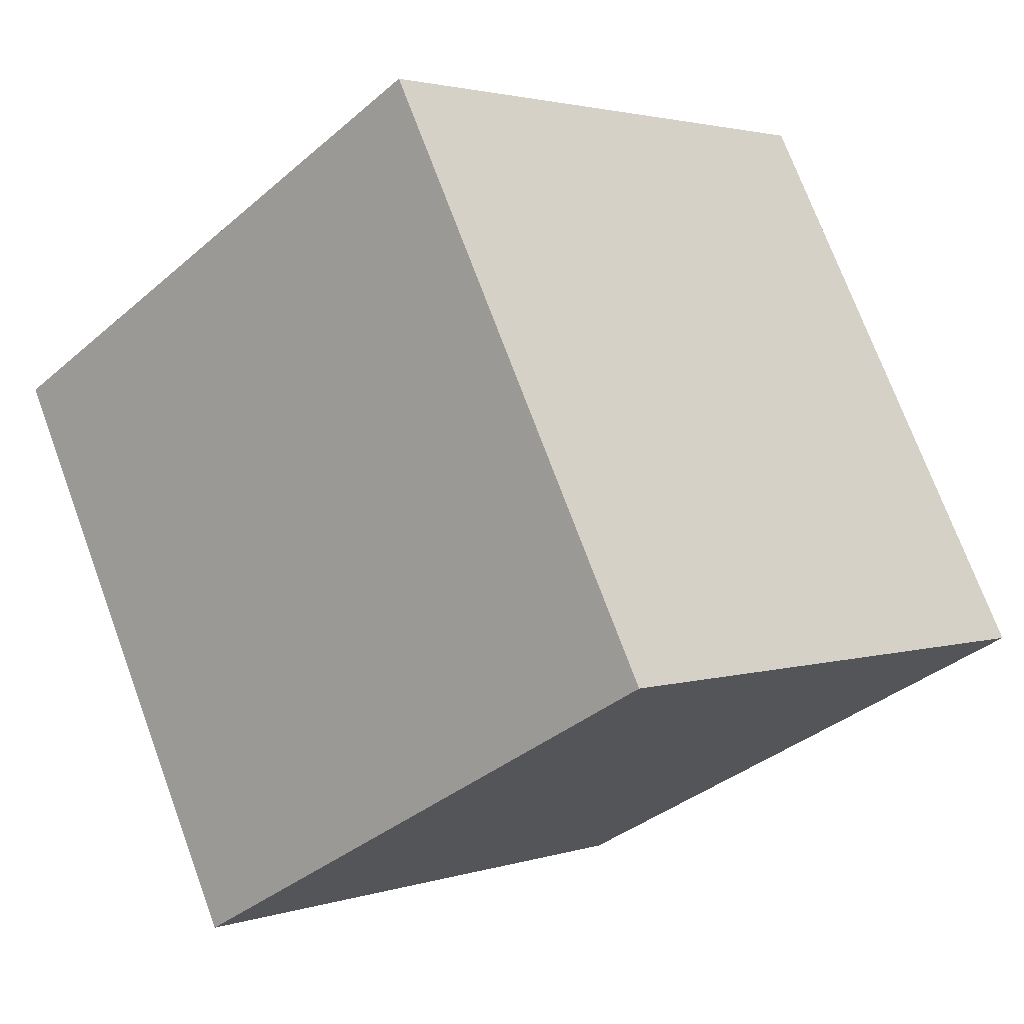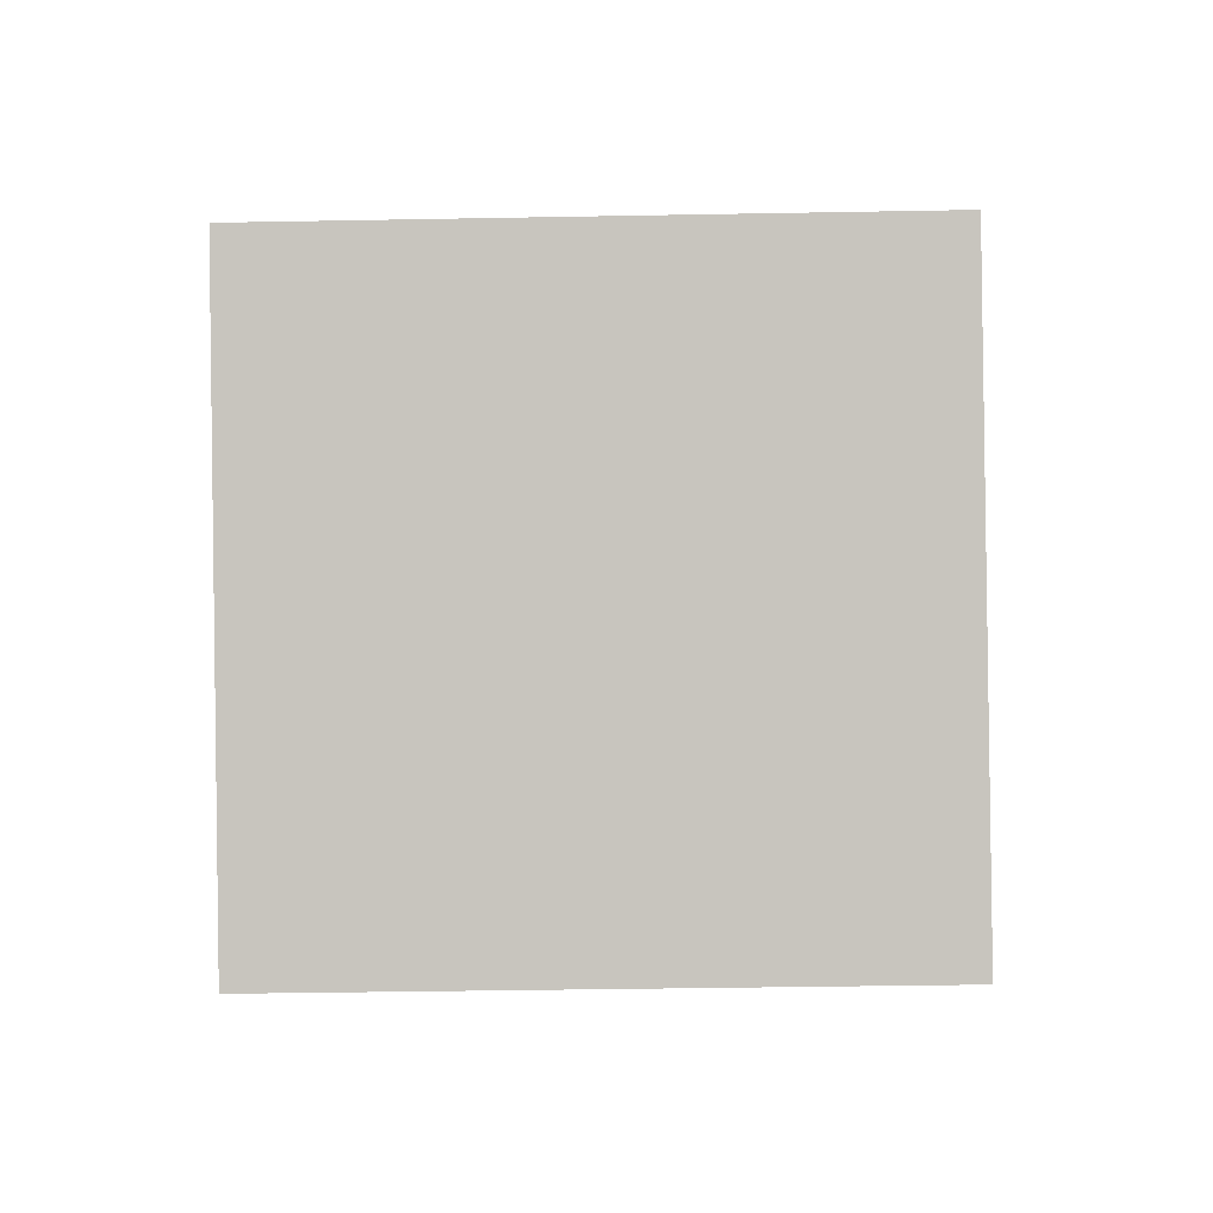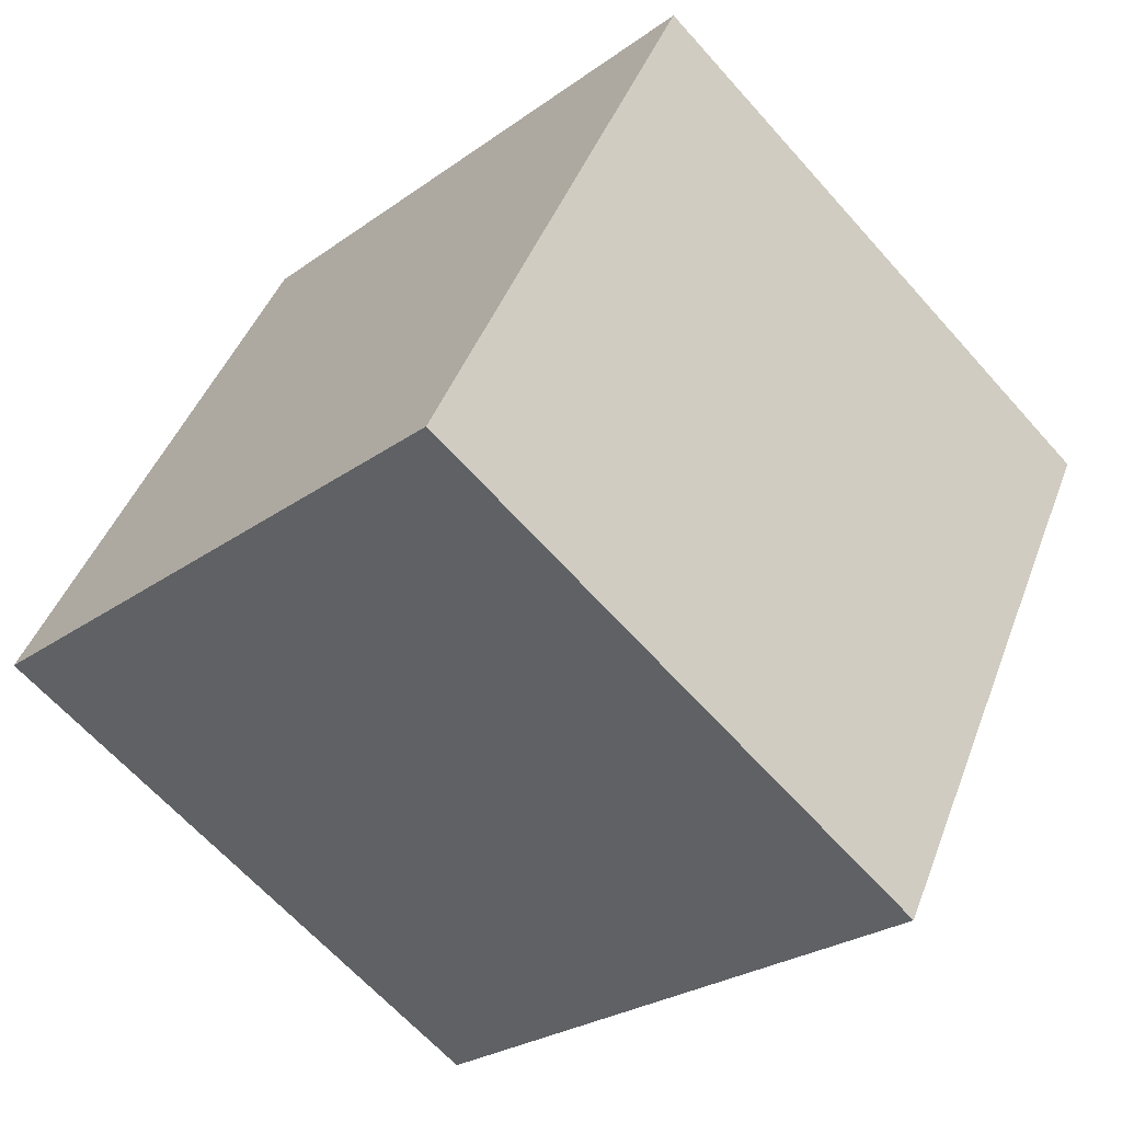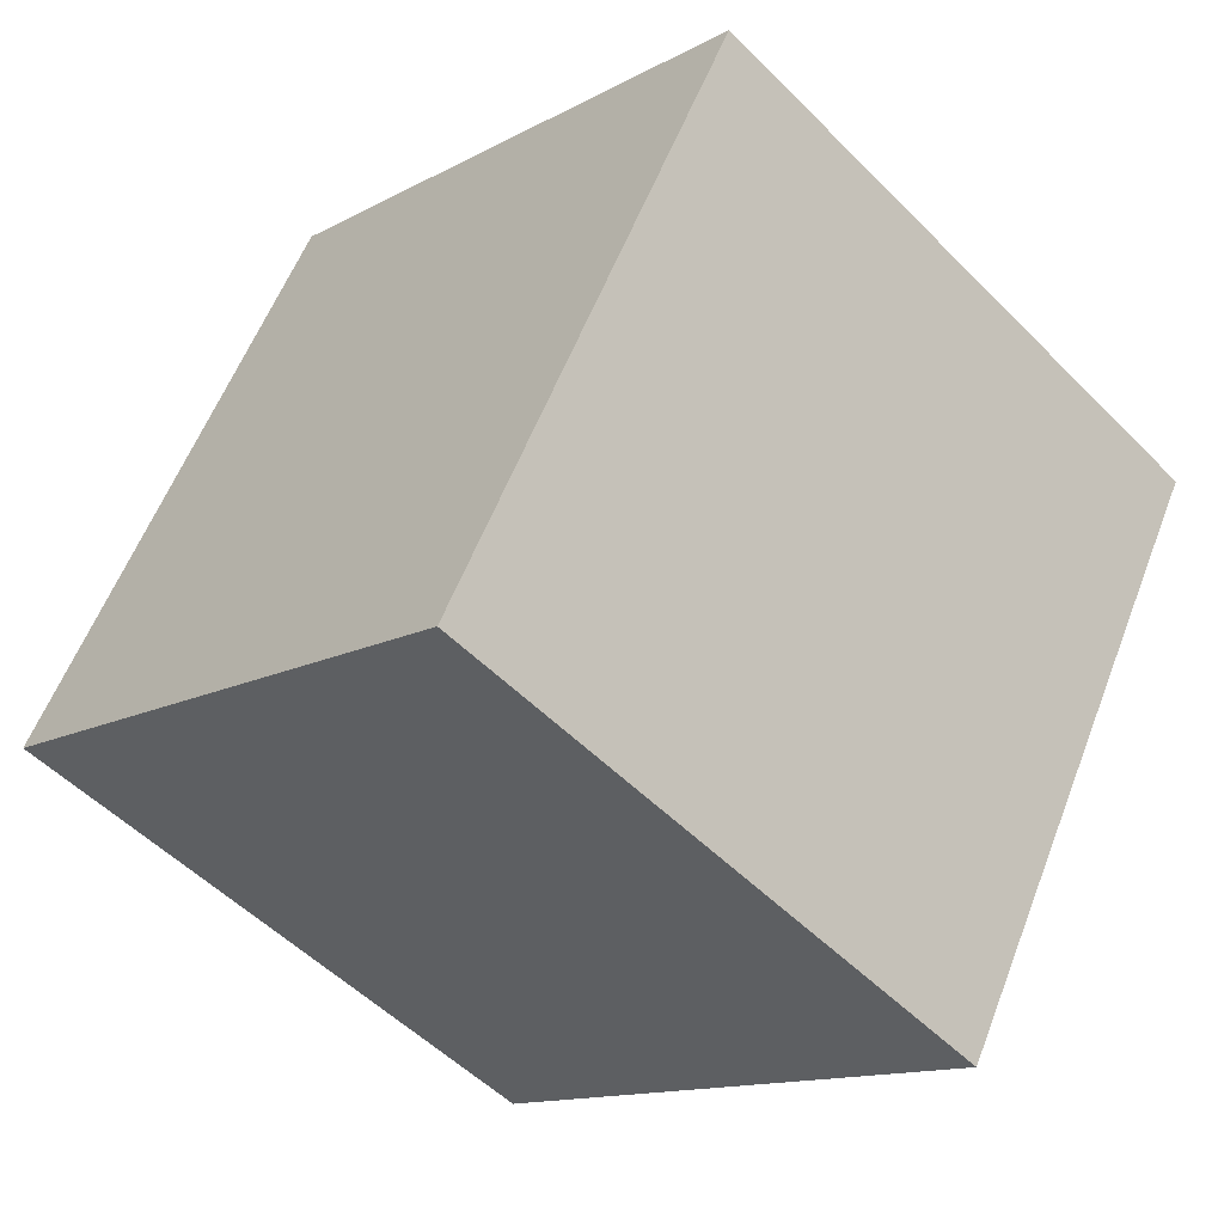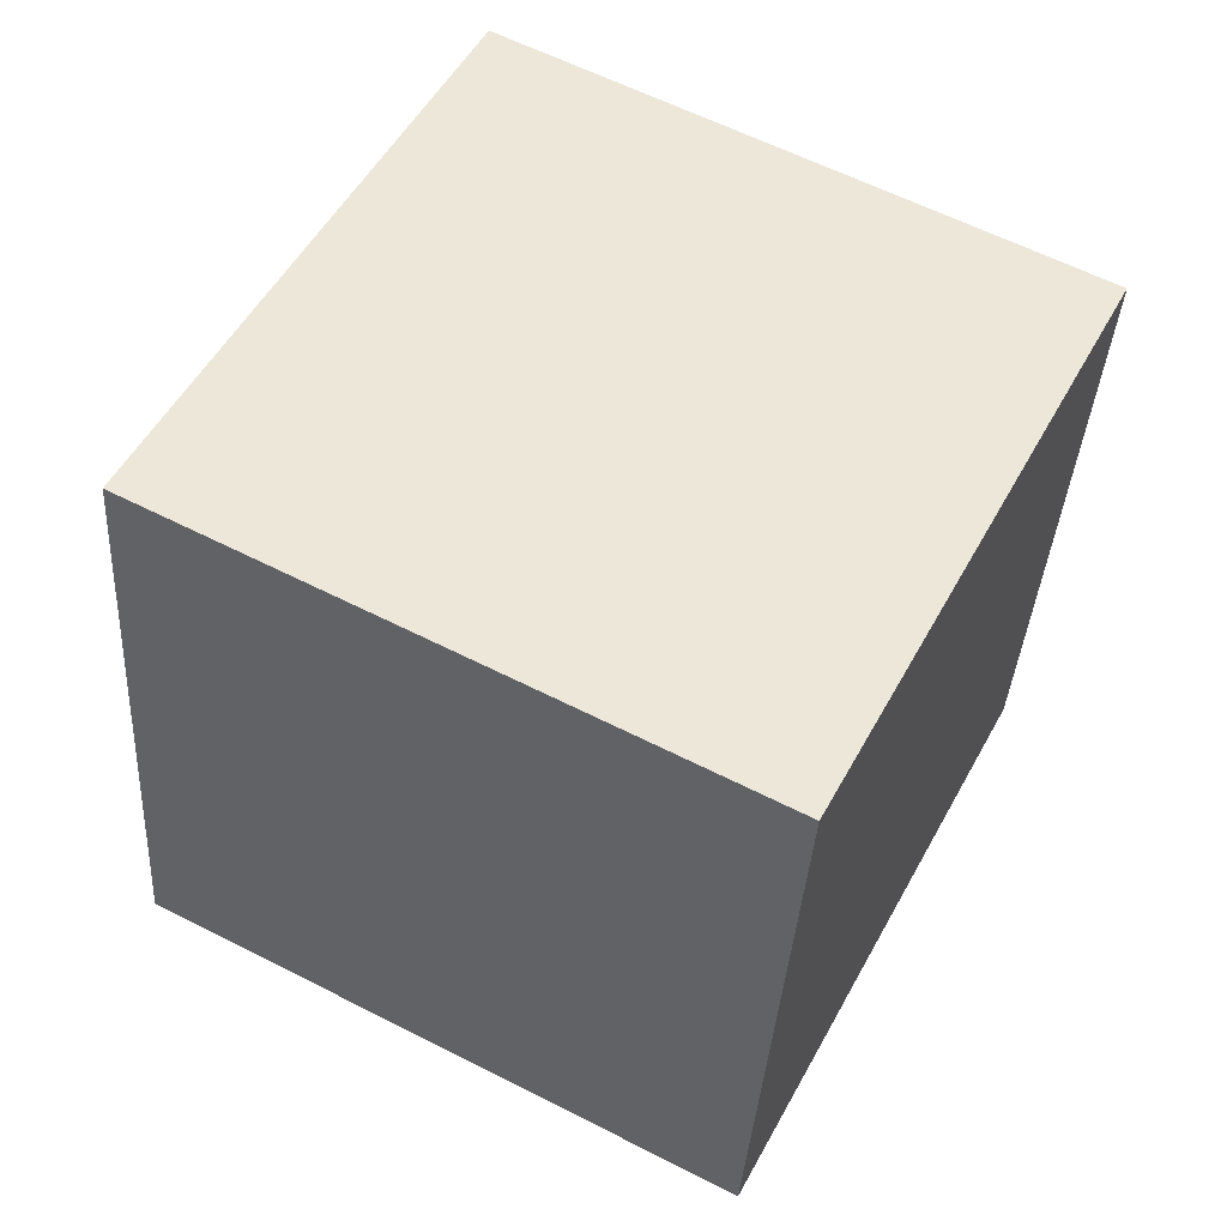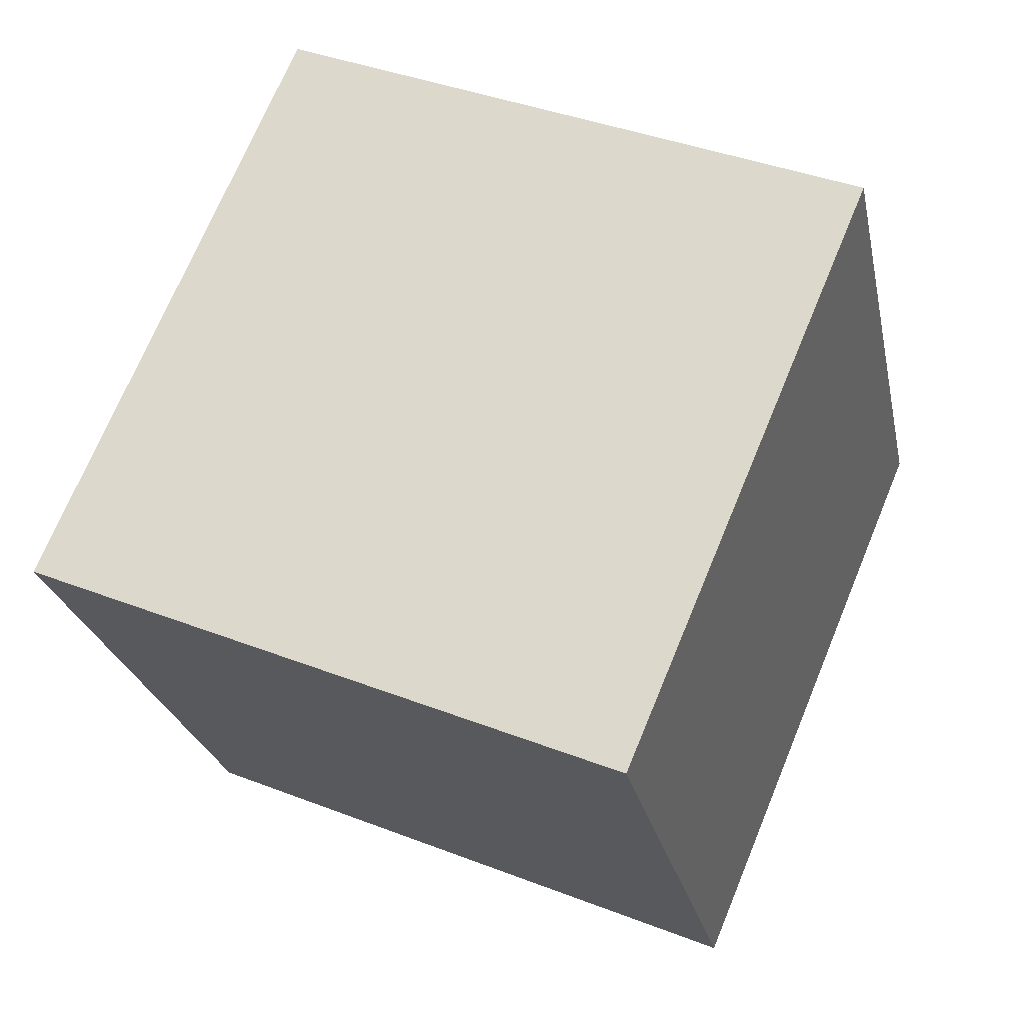
<metadata>
{"format":"obj","ext":"obj","renderer":"f3d","projection":"perspective","resolution":1024,"background":"white","views":[{"elev":2.4,"azim":131.5,"up":"+Z"},{"elev":-28.2,"azim":1.3,"up":"+Y"},{"elev":-64.5,"azim":-48.4,"up":"+Y"},{"elev":-13.6,"azim":-129.5,"up":"+Y"},{"elev":-37.4,"azim":-93.5,"up":"+Y"},{"elev":40.2,"azim":25.7,"up":"+Z"}]}
</metadata>
<code>
v 0.7204 0.426 -0.3498
v 0.7189 0.7807 -0.1648
v 0.7196 0.5957 0.1898
v 0.7204 0.426 -0.3498
v 0.7196 0.5957 0.1898
v 0.7211 0.241 0.004828
v 0.3204 0.4243 -0.3498
v 0.3211 0.2393 0.004828
v 0.3196 0.594 0.1898
v 0.3204 0.4243 -0.3498
v 0.3196 0.594 0.1898
v 0.3189 0.779 -0.1648
v 0.7204 0.426 -0.3498
v 0.3204 0.4243 -0.3498
v 0.3189 0.779 -0.1648
v 0.7204 0.426 -0.3498
v 0.3189 0.779 -0.1648
v 0.7189 0.7807 -0.1648
v 0.7189 0.7807 -0.1648
v 0.3189 0.779 -0.1648
v 0.3196 0.594 0.1898
v 0.7189 0.7807 -0.1648
v 0.3196 0.594 0.1898
v 0.7196 0.5957 0.1898
v 0.7196 0.5957 0.1898
v 0.3196 0.594 0.1898
v 0.3211 0.2393 0.004828
v 0.7196 0.5957 0.1898
v 0.3211 0.2393 0.004828
v 0.7211 0.241 0.004828
v 0.3204 0.4243 -0.3498
v 0.7204 0.426 -0.3498
v 0.7211 0.241 0.004828
v 0.3204 0.4243 -0.3498
v 0.7211 0.241 0.004828
v 0.3211 0.2393 0.004828
f 1 2 3
f 4 5 6
f 7 8 9
f 10 11 12
f 13 14 15
f 16 17 18
f 19 20 21
f 22 23 24
f 25 26 27
f 28 29 30
f 31 32 33
f 34 35 36

</code>
